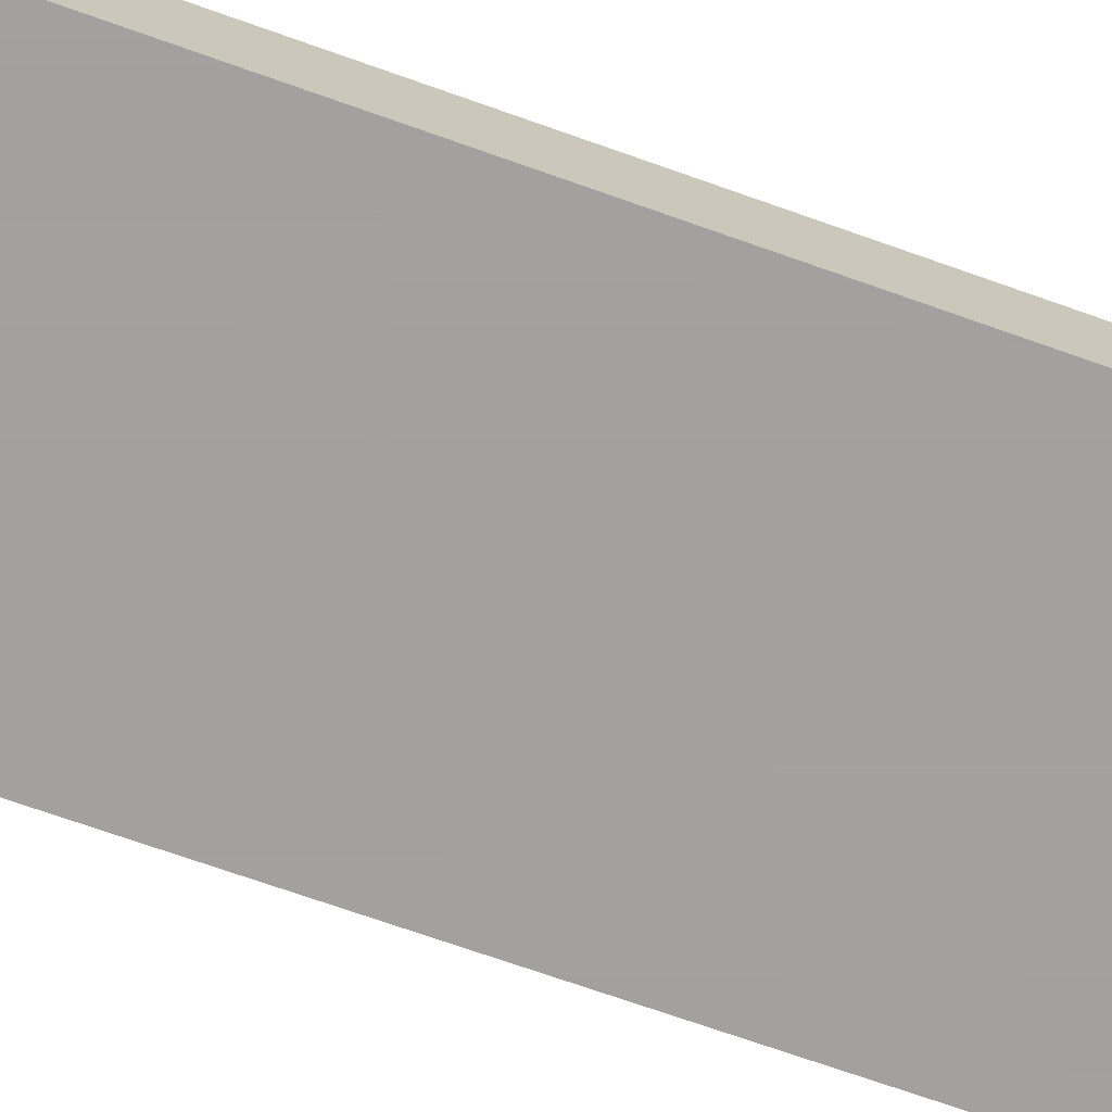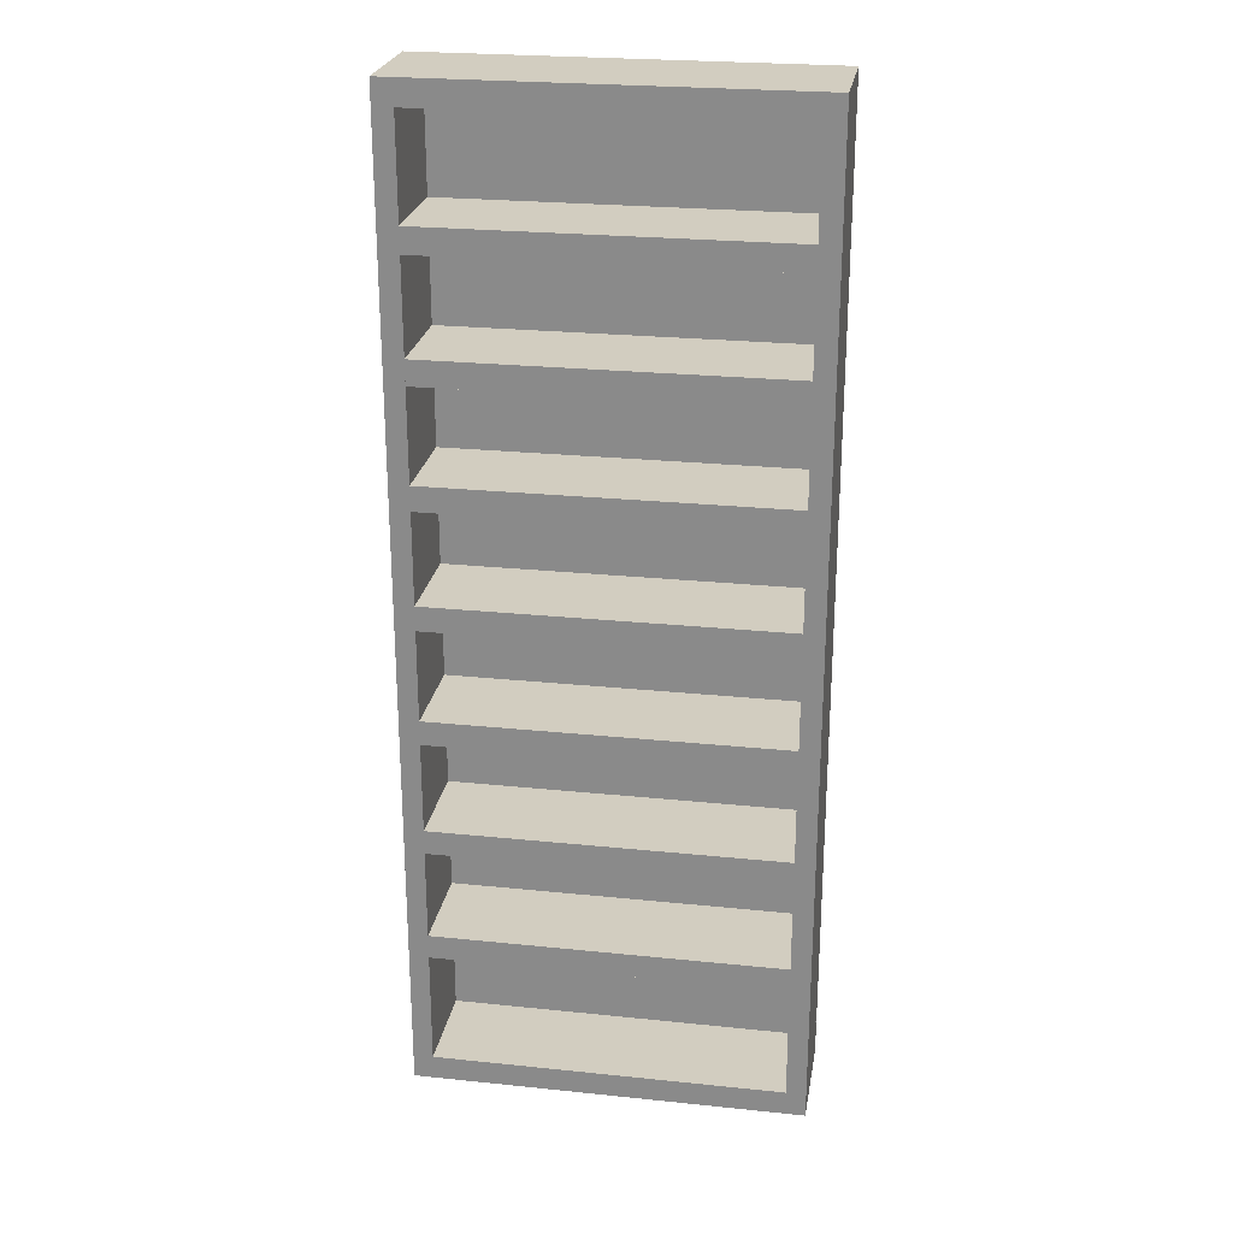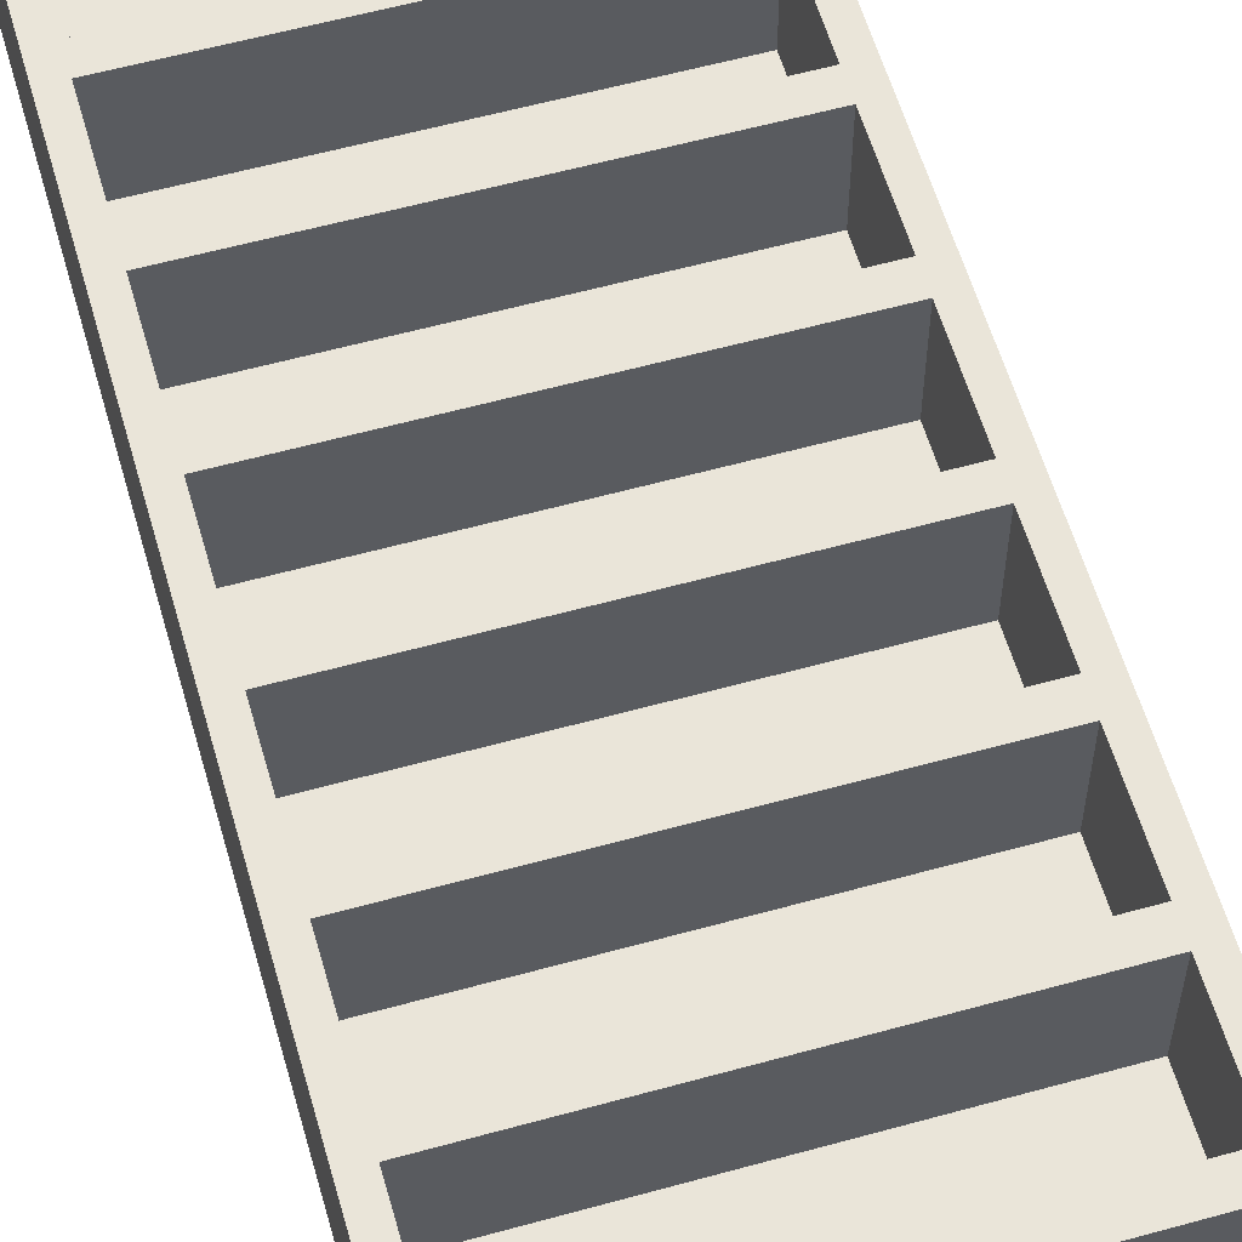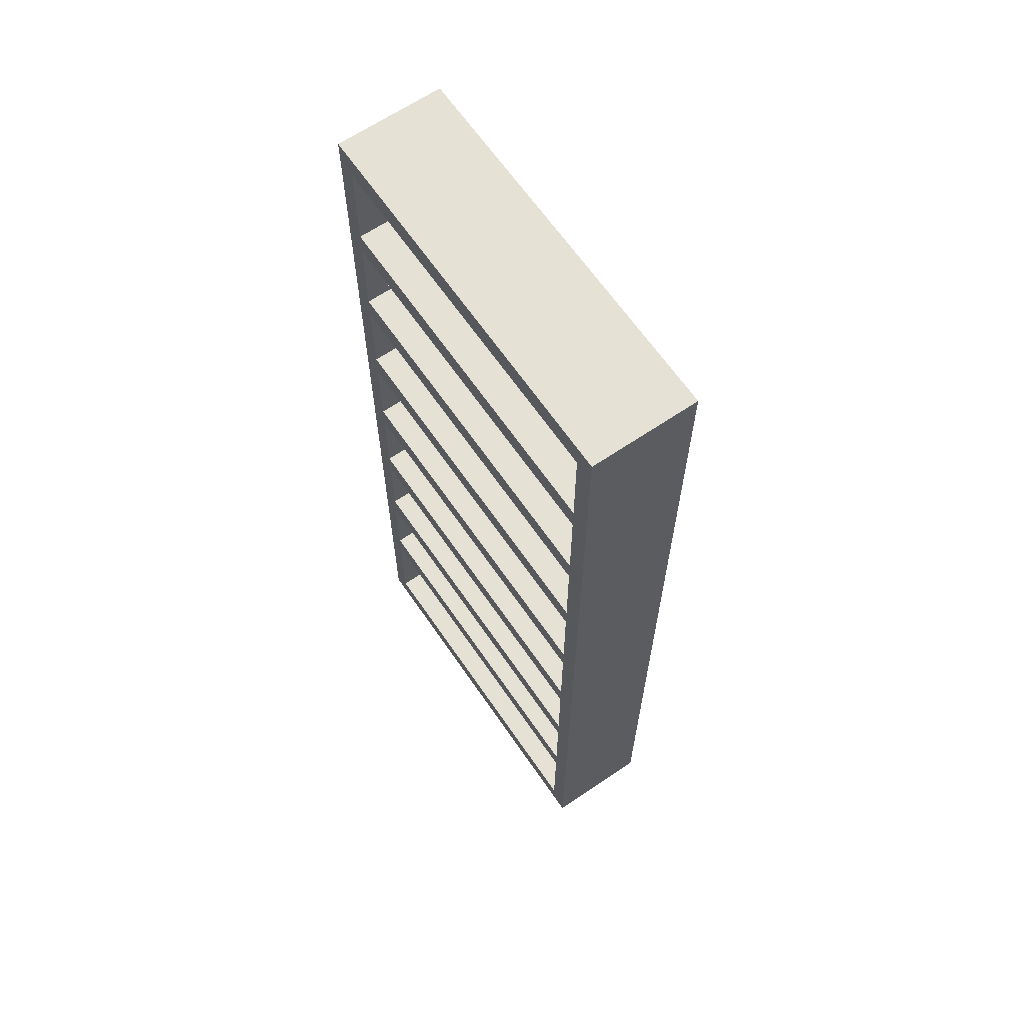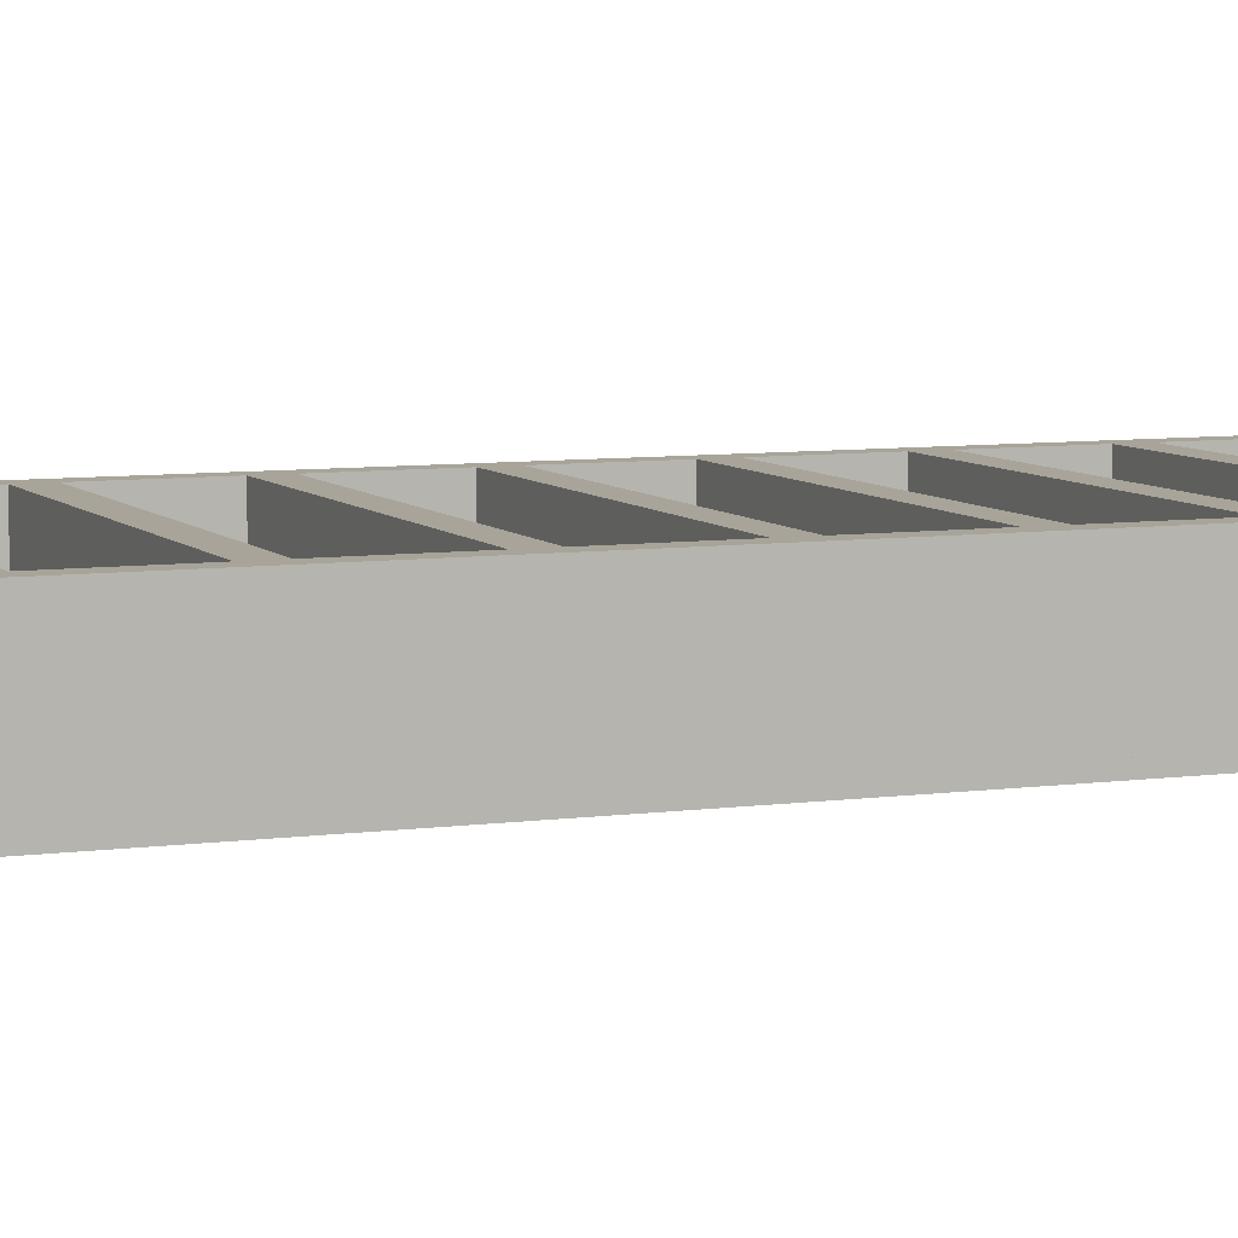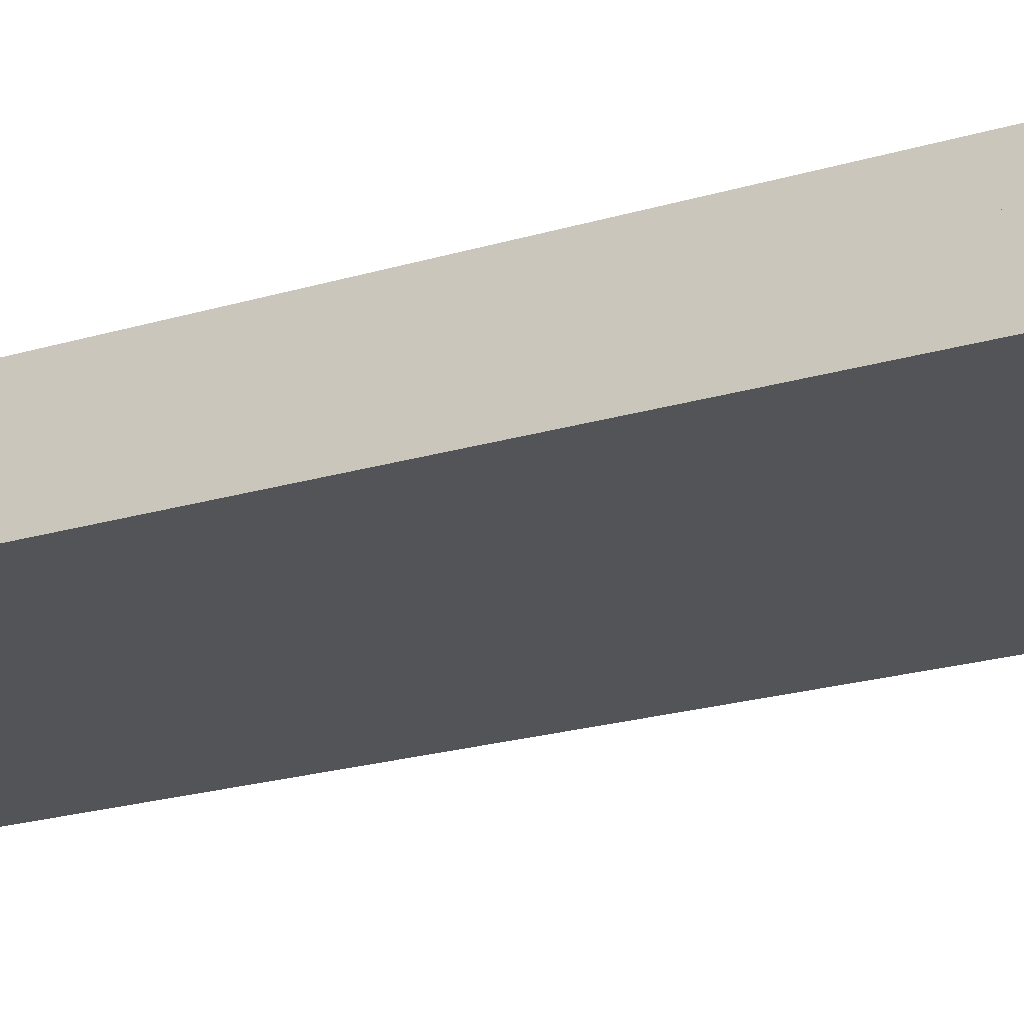
<metadata>
{"format":"obj","ext":"obj","renderer":"f3d","projection":"perspective","resolution":1024,"background":"white","views":[{"elev":-72.3,"azim":70.6,"up":"+Z"},{"elev":24.7,"azim":9.6,"up":"+Y"},{"elev":58.3,"azim":164.0,"up":"+Z"},{"elev":64.8,"azim":55.6,"up":"+Y"},{"elev":7.1,"azim":67.8,"up":"+Z"},{"elev":-23.2,"azim":-63.5,"up":"+Z"}]}
</metadata>
<code>
v 0 200 20
v 0 200 0
v 75 200 0
v 75 200 20
v 0 195 20
v 0 195 0
v 75 195 0
v 75 195 20
f 1 2 3 4
f 5 6 7 8
f 1 2 6 5
f 2 3 7 6
f 3 4 8 7
f 1 4 8 5
v 0 5 20
v 0 5 0
v 79 5 0
v 79 5 20
v 0 0 20
v 0 0 0
v 79 0 0
v 79 0 20
f 9 10 11 12
f 13 14 15 16
f 9 10 14 13
f 10 11 15 14
f 11 12 16 15
f 9 12 16 13
v 0 200 0
v 0 200 -2
v 79 200 -2
v 79 200 0
v 0 0 0
v 0 0 -2
v 79 0 -2
v 79 0 0
f 17 18 19 20
f 21 22 23 24
f 17 18 22 21
f 18 19 23 22
f 19 20 24 23
f 17 20 24 21
v 0 200 20
v 0 200 0
v 4 200 0
v 4 200 20
v 0 5 20
v 0 5 0
v 4 5 0
v 4 5 20
f 25 26 27 28
f 29 30 31 32
f 25 26 30 29
f 26 27 31 30
f 27 28 32 31
f 25 28 32 29
v 75 200 20
v 75 200 0
v 79 200 0
v 79 200 20
v 75 5 20
v 75 5 0
v 79 5 0
v 79 5 20
f 33 34 35 36
f 37 38 39 40
f 33 34 38 37
f 34 35 39 38
f 35 36 40 39
f 33 36 40 37
v 4 33.57 20
v 0 33.57 0
v 75 33.57 0
v 75 33.57 20
v 0 28.57 20
v 0 28.57 0
v 75 28.57 0
v 75 28.57 20
f 41 42 43 44
f 45 46 47 48
f 41 42 46 45
f 42 43 47 46
f 43 44 48 47
f 41 44 48 45
v 4 57.14 20
v 0 57.14 0
v 75 57.14 0
v 75 57.14 20
v 0 52.14 20
v 0 52.14 0
v 75 52.14 0
v 75 52.14 20
f 49 50 51 52
f 53 54 55 56
f 49 50 54 53
f 50 51 55 54
f 51 52 56 55
f 49 52 56 53
v 4 80.71 20
v 0 80.71 0
v 75 80.71 0
v 75 80.71 20
v 0 75.71 20
v 0 75.71 0
v 75 75.71 0
v 75 75.71 20
f 57 58 59 60
f 61 62 63 64
f 57 58 62 61
f 58 59 63 62
f 59 60 64 63
f 57 60 64 61
v 4 104.3 20
v 0 104.3 0
v 75 104.3 0
v 75 104.3 20
v 0 99.29 20
v 0 99.29 0
v 75 99.29 0
v 75 99.29 20
f 65 66 67 68
f 69 70 71 72
f 65 66 70 69
f 66 67 71 70
f 67 68 72 71
f 65 68 72 69
v 4 127.9 20
v 0 127.9 0
v 75 127.9 0
v 75 127.9 20
v 0 122.9 20
v 0 122.9 0
v 75 122.9 0
v 75 122.9 20
f 73 74 75 76
f 77 78 79 80
f 73 74 78 77
f 74 75 79 78
f 75 76 80 79
f 73 76 80 77
v 4 151.4 20
v 0 151.4 0
v 75 151.4 0
v 75 151.4 20
v 0 146.4 20
v 0 146.4 0
v 75 146.4 0
v 75 146.4 20
f 81 82 83 84
f 85 86 87 88
f 81 82 86 85
f 82 83 87 86
f 83 84 88 87
f 81 84 88 85
v 4 175 20
v 0 175 0
v 75 175 0
v 75 175 20
v 0 170 20
v 0 170 0
v 75 170 0
v 75 170 20
f 89 90 91 92
f 93 94 95 96
f 89 90 94 93
f 90 91 95 94
f 91 92 96 95
f 89 92 96 93

</code>
